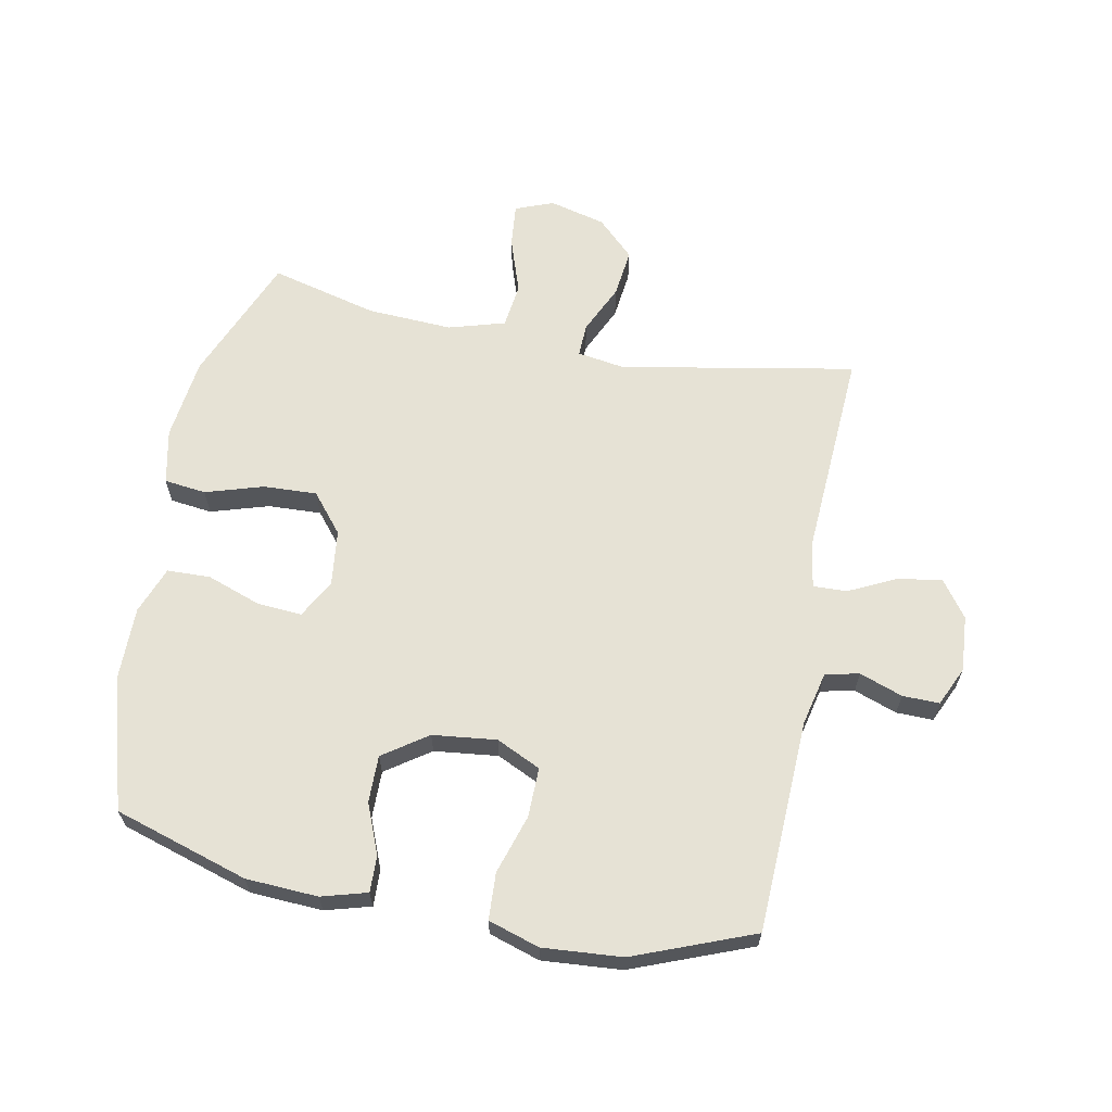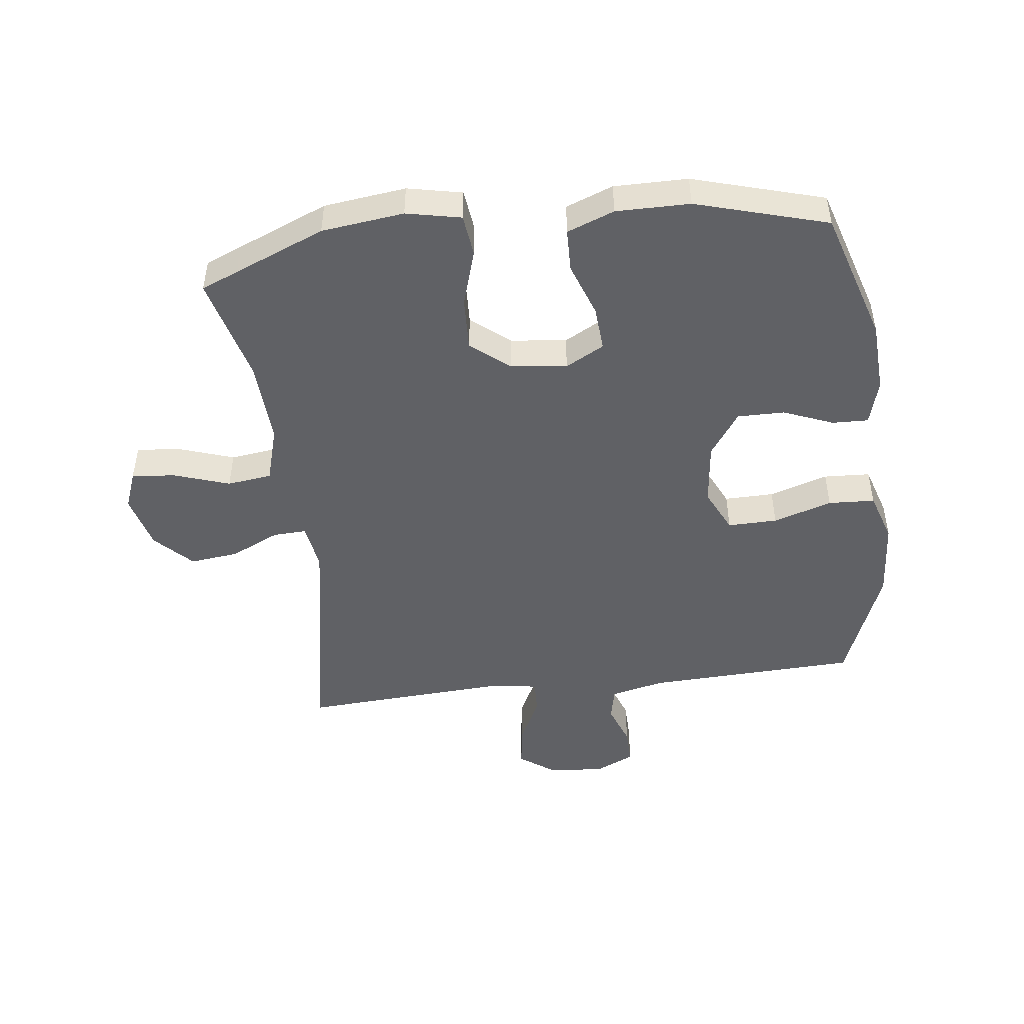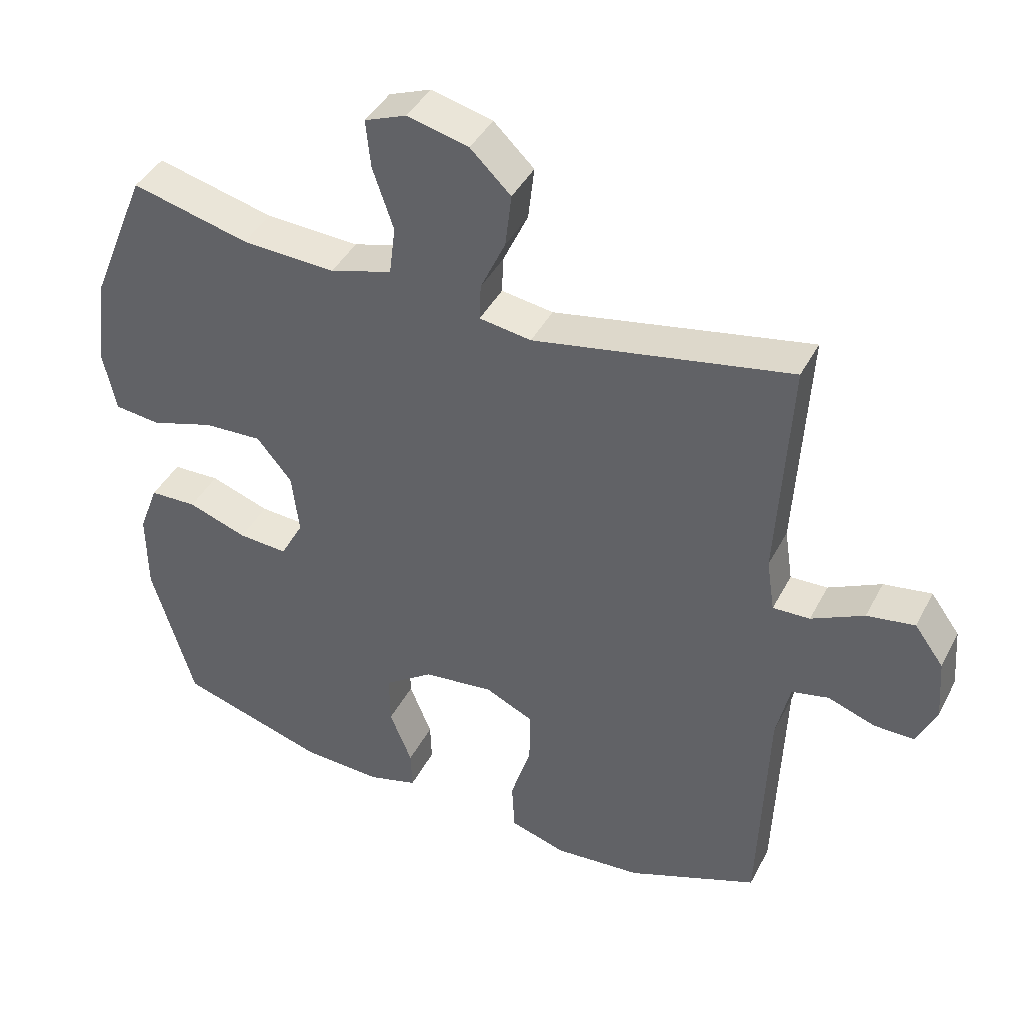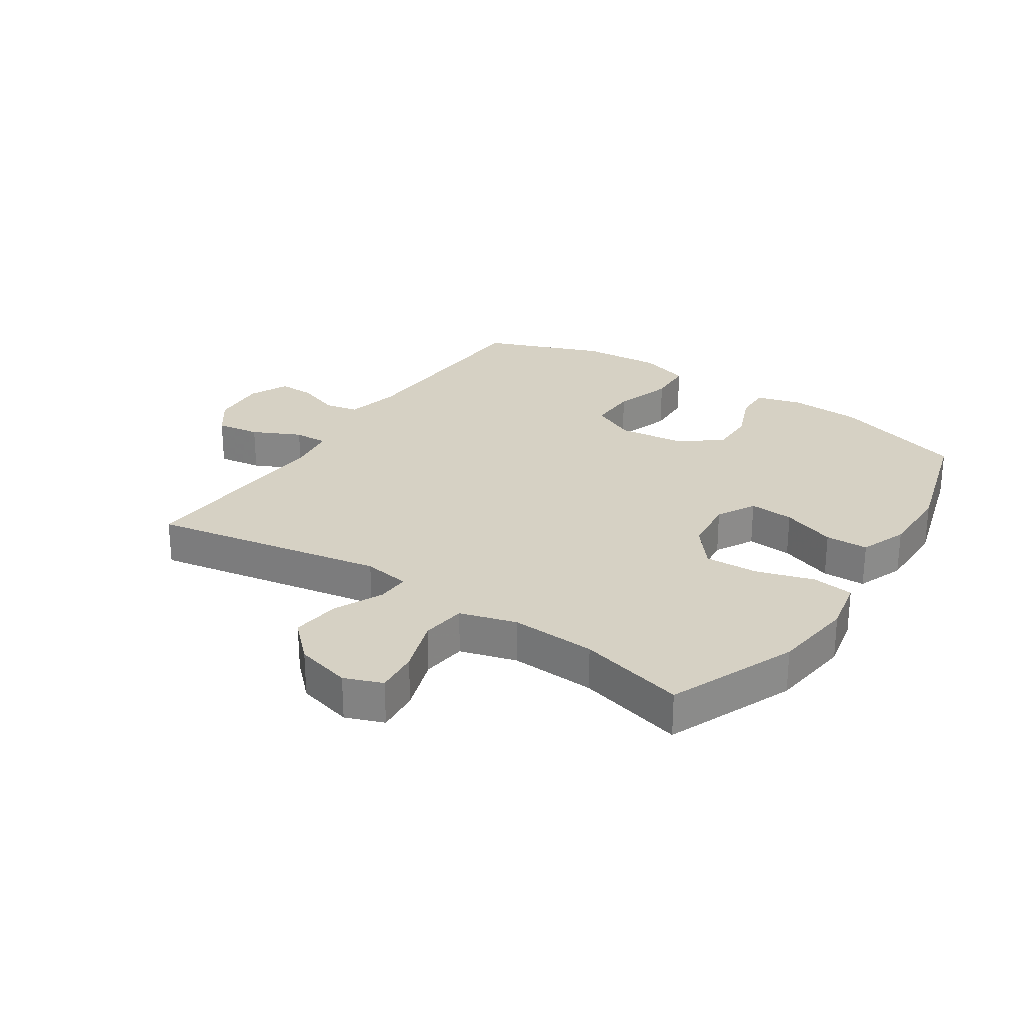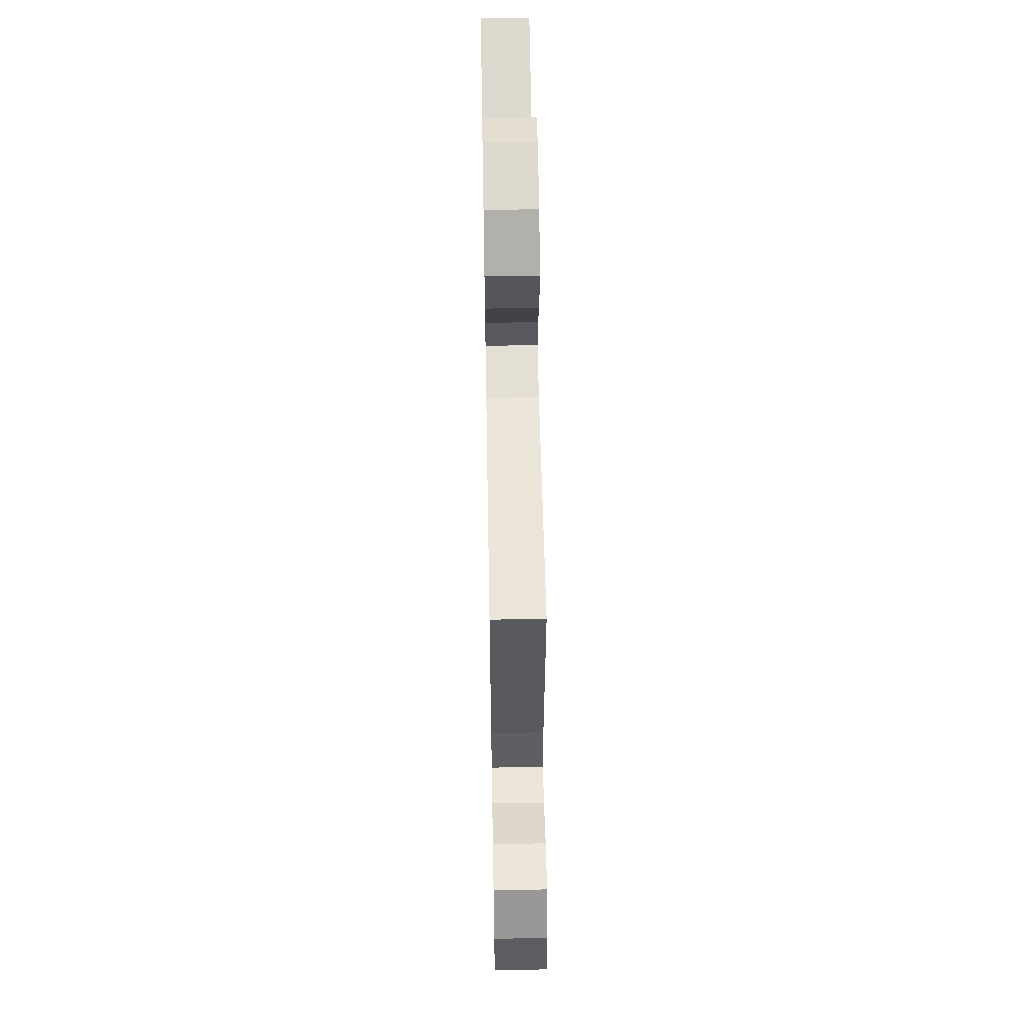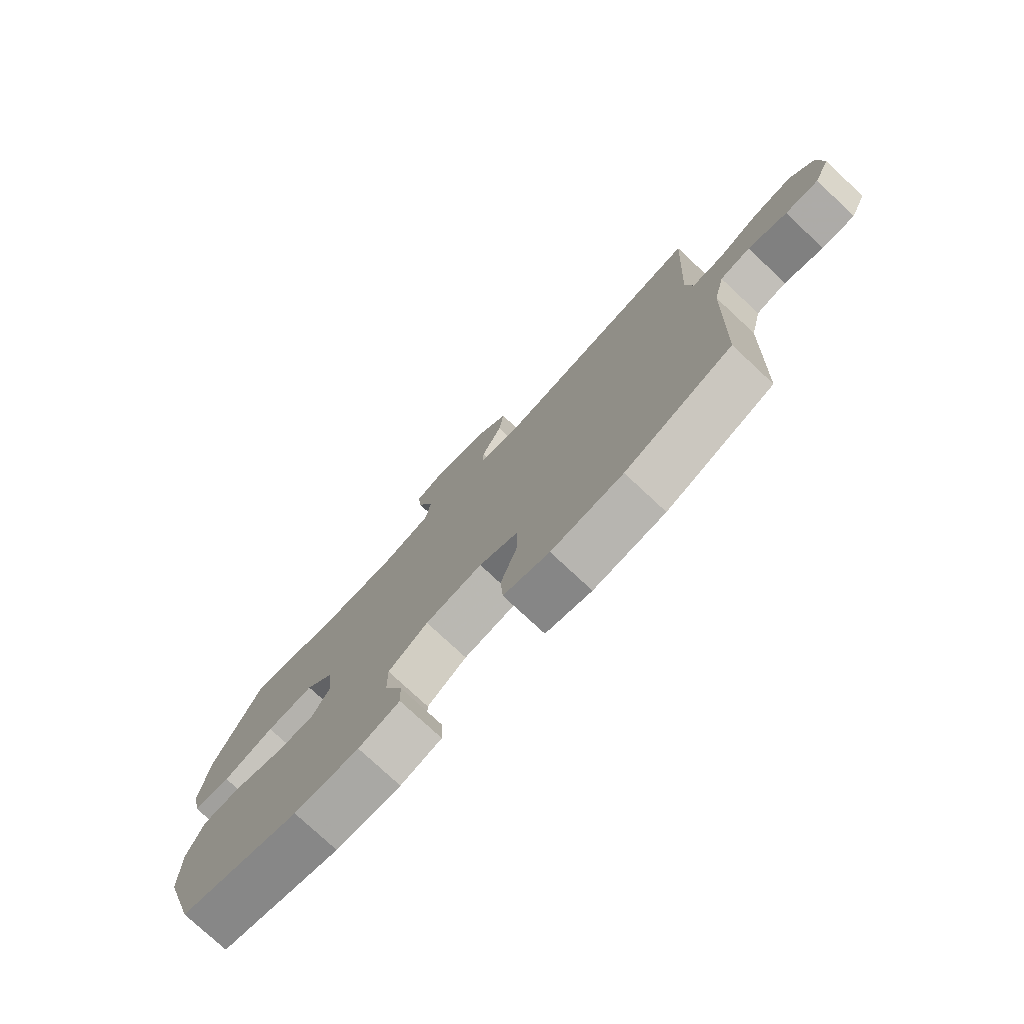
<metadata>
{"format":"obj","ext":"obj","renderer":"f3d","projection":"perspective","resolution":1024,"background":"white","views":[{"elev":63.9,"azim":-168.9,"up":"+Y"},{"elev":-47.7,"azim":97.2,"up":"+Y"},{"elev":41.4,"azim":-154.4,"up":"+Z"},{"elev":26.7,"azim":33.8,"up":"+Y"},{"elev":57.5,"azim":-91.0,"up":"+Z"},{"elev":-77.3,"azim":-133.0,"up":"+Z"}]}
</metadata>
<code>
v -0.5 0.07 -0.5
v -0.513 0.07 -0.153
v -0.533 0.07 -0.065
v -0.588 0.07 -0.053
v -0.658 0.07 -0.078
v -0.718 0.07 -0.079
v -0.747 0.07 -0.015
v -0.74 0.07 0.076
v -0.697 0.07 0.135
v -0.626 0.07 0.124
v -0.548 0.07 0.086
v -0.493 0.07 0.084
v -0.481 0.07 0.163
v -0.5 0.07 0.5
v -0.118 0.07 0.429
v -0.041 0.07 0.441
v -0.043 0.07 0.495
v -0.08 0.07 0.575
v -0.089 0.07 0.654
v -0.029 0.07 0.712
v 0.062 0.07 0.735
v 0.124 0.07 0.711
v 0.117 0.07 0.64
v 0.086 0.07 0.549
v 0.095 0.07 0.476
v 0.187 0.07 0.449
v 0.326 0.07 0.456
v 0.5 0.07 0.5
v 0.585 0.07 0.292
v 0.601 0.07 0.158
v 0.582 0.07 0.069
v 0.514 0.07 0.061
v 0.42 0.07 0.09
v 0.333 0.07 0.094
v 0.281 0.07 0.031
v 0.27 0.07 -0.06
v 0.304 0.07 -0.123
v 0.377 0.07 -0.118
v 0.465 0.07 -0.087
v 0.535 0.07 -0.089
v 0.564 0.07 -0.166
v 0.563 0.07 -0.286
v 0.5 0.07 -0.5
v 0.282 0.07 -0.567
v 0.165 0.07 -0.573
v 0.091 0.07 -0.552
v 0.093 0.07 -0.493
v 0.126 0.07 -0.412
v 0.127 0.07 -0.335
v 0.055 0.07 -0.285
v -0.049 0.07 -0.273
v -0.121 0.07 -0.307
v -0.12 0.07 -0.388
v -0.09 0.07 -0.484
v -0.094 0.07 -0.56
v -0.177 0.07 -0.586
v -0.306 0.07 -0.576
v -0.5 0 -0.5
v -0.513 0 -0.153
v -0.533 0 -0.065
v -0.588 0 -0.053
v -0.658 0 -0.078
v -0.718 0 -0.079
v -0.747 0 -0.015
v -0.74 0 0.076
v -0.697 0 0.135
v -0.626 0 0.124
v -0.548 0 0.086
v -0.493 0 0.084
v -0.481 0 0.163
v -0.5 0 0.5
v -0.118 0 0.429
v -0.041 0 0.441
v -0.043 0 0.495
v -0.08 0 0.575
v -0.089 0 0.654
v -0.029 0 0.712
v 0.062 0 0.735
v 0.124 0 0.711
v 0.117 0 0.64
v 0.086 0 0.549
v 0.095 0 0.476
v 0.187 0 0.449
v 0.326 0 0.456
v 0.5 0 0.5
v 0.585 0 0.292
v 0.601 0 0.158
v 0.582 0 0.069
v 0.514 0 0.061
v 0.42 0 0.09
v 0.333 0 0.094
v 0.281 0 0.031
v 0.27 0 -0.06
v 0.304 0 -0.123
v 0.377 0 -0.118
v 0.465 0 -0.087
v 0.535 0 -0.089
v 0.564 0 -0.166
v 0.563 0 -0.286
v 0.5 0 -0.5
v 0.282 0 -0.567
v 0.165 0 -0.573
v 0.091 0 -0.552
v 0.093 0 -0.493
v 0.126 0 -0.412
v 0.127 0 -0.335
v 0.055 0 -0.285
v -0.049 0 -0.273
v -0.121 0 -0.307
v -0.12 0 -0.388
v -0.09 0 -0.484
v -0.094 0 -0.56
v -0.177 0 -0.586
v -0.306 0 -0.576
f 56 57 1 2
f 53 54 55 56
f 52 53 56 2
f 51 52 2 3
f 50 51 3
f 45 46 47 48
f 45 48 49
f 44 45 49
f 43 44 49
f 42 43 49 50
f 38 39 40 41
f 37 38 41 42
f 30 31 32 33
f 30 33 34
f 27 28 29 30
f 26 27 30 34
f 25 26 34 35
f 21 22 23 24
f 21 24 25
f 20 21 25
f 17 18 19 20
f 16 17 20 25
f 13 14 15
f 12 13 15 16
f 8 9 10 11
f 8 11 12
f 7 8 12
f 4 5 6 7
f 3 4 7 12
f 37 42 50 3
f 16 25 35 36
f 16 36 37
f 3 12 16 37
f 59 58 114 113
f 113 112 111 110
f 59 113 110 109
f 60 59 109 108
f 60 108 107
f 105 104 103 102
f 106 105 102
f 106 102 101
f 106 101 100
f 107 106 100 99
f 98 97 96 95
f 99 98 95 94
f 90 89 88 87
f 91 90 87
f 87 86 85 84
f 91 87 84 83
f 92 91 83 82
f 81 80 79 78
f 82 81 78
f 82 78 77
f 77 76 75 74
f 82 77 74 73
f 72 71 70
f 73 72 70 69
f 68 67 66 65
f 69 68 65
f 69 65 64
f 64 63 62 61
f 69 64 61 60
f 60 107 99 94
f 93 92 82 73
f 94 93 73
f 94 73 69 60
f 1 58 59 2
f 2 59 60 3
f 3 60 61 4
f 4 61 62 5
f 5 62 63 6
f 6 63 64 7
f 7 64 65 8
f 8 65 66 9
f 9 66 67 10
f 10 67 68 11
f 11 68 69 12
f 12 69 70 13
f 13 70 71 14
f 14 71 72 15
f 15 72 73 16
f 16 73 74 17
f 17 74 75 18
f 18 75 76 19
f 19 76 77 20
f 20 77 78 21
f 21 78 79 22
f 22 79 80 23
f 23 80 81 24
f 24 81 82 25
f 25 82 83 26
f 26 83 84 27
f 27 84 85 28
f 28 85 86 29
f 29 86 87 30
f 30 87 88 31
f 31 88 89 32
f 32 89 90 33
f 33 90 91 34
f 34 91 92 35
f 35 92 93 36
f 36 93 94 37
f 37 94 95 38
f 38 95 96 39
f 39 96 97 40
f 40 97 98 41
f 41 98 99 42
f 42 99 100 43
f 43 100 101 44
f 44 101 102 45
f 45 102 103 46
f 46 103 104 47
f 47 104 105 48
f 48 105 106 49
f 49 106 107 50
f 50 107 108 51
f 51 108 109 52
f 52 109 110 53
f 53 110 111 54
f 54 111 112 55
f 55 112 113 56
f 56 113 114 57
f 57 114 58 1

</code>
